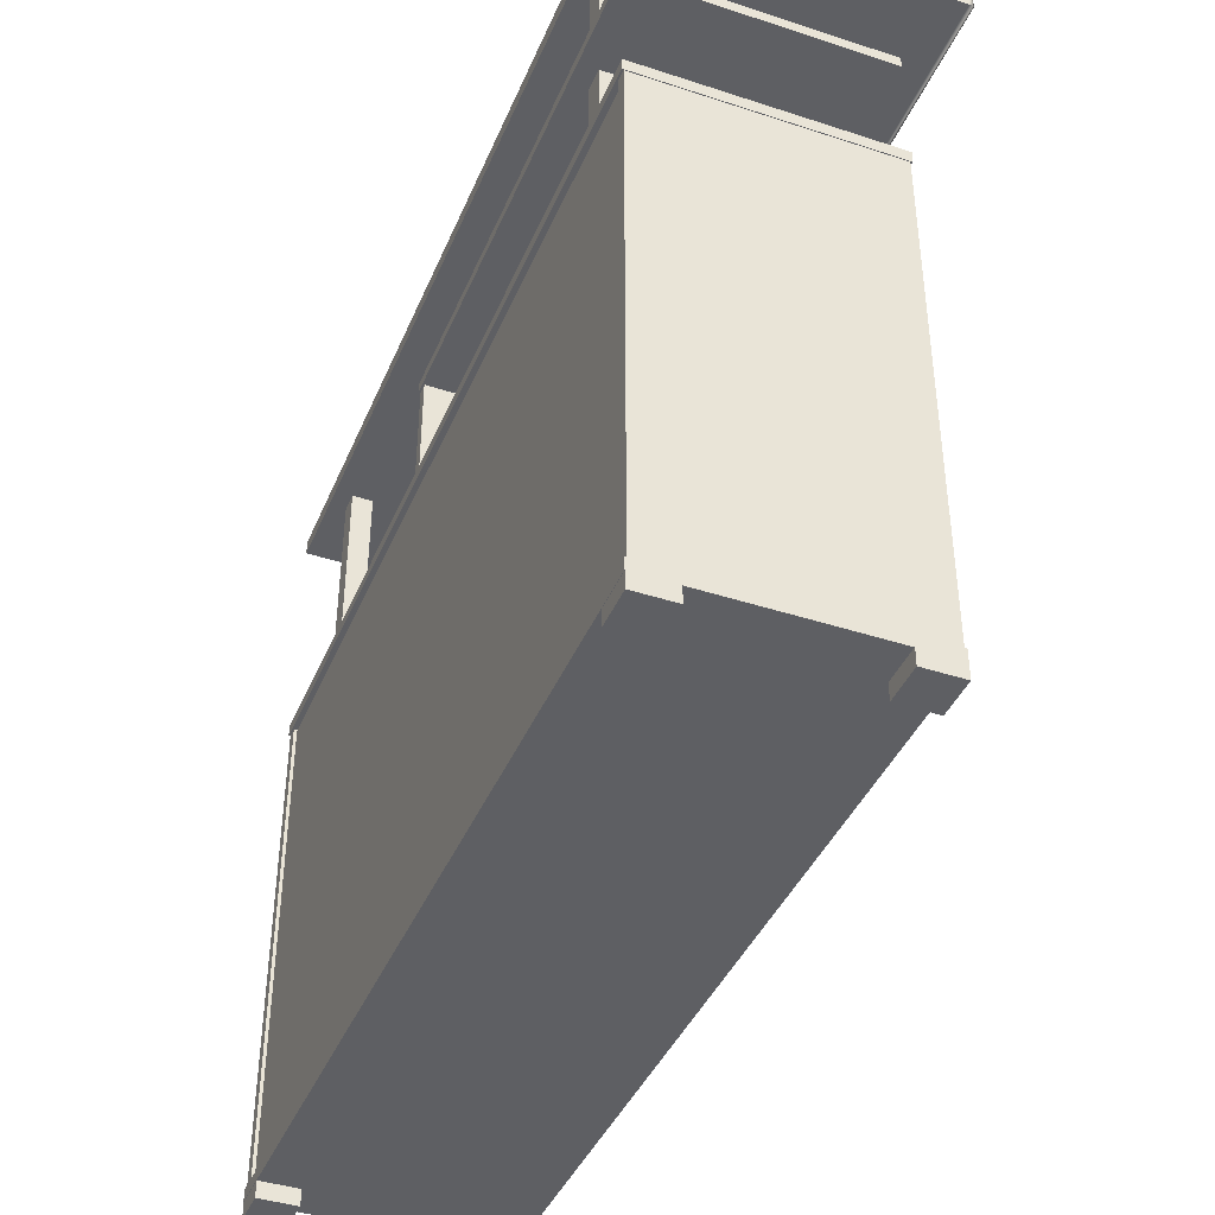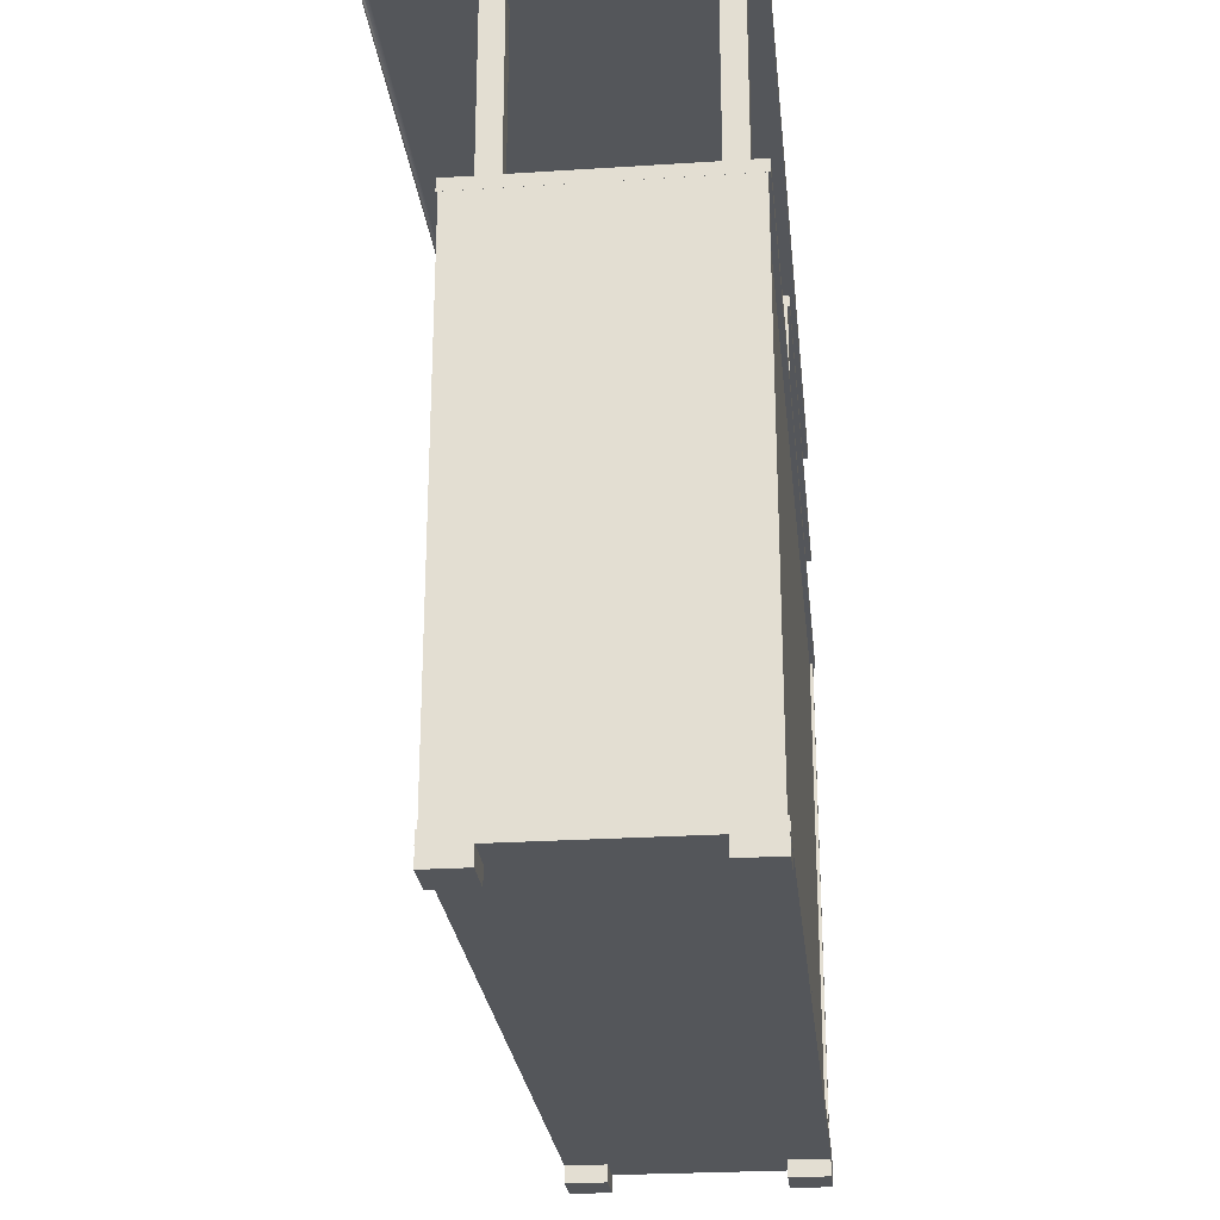
<metadata>
{"format":"obj","ext":"obj","renderer":"f3d","projection":"perspective","resolution":1024,"background":"white","views":[{"elev":-41.1,"azim":-111.7,"up":"+Y"},{"elev":-25.6,"azim":95.9,"up":"+Y"}]}
</metadata>
<code>
g Cube_1_1
v -55.04 0.05118 -11.46
v -60.54 0.05118 -11.46
v -57.79 0.05118 -14.21
v -55.04 0.05118 -16.96
v -60.54 0.05118 -16.96
v -55.04 1.201 -14.21
v -55.04 2.351 -16.96
v -55.04 2.351 -11.46
v -57.79 1.201 -11.46
v -60.54 2.351 -11.46
v -60.54 1.201 -14.21
v -60.54 2.351 -16.96
v -57.79 2.351 -14.21
v -57.79 1.201 -16.96
f 1 2 3
f 4 1 3
f 5 4 3
f 2 5 3
f 1 4 6
f 4 7 6
f 7 8 6
f 8 1 6
f 2 1 9
f 1 8 9
f 8 10 9
f 10 2 9
f 5 2 11
f 2 10 11
f 10 12 11
f 12 5 11
f 10 8 13
f 8 7 13
f 7 12 13
f 12 10 13
f 4 5 14
f 5 12 14
f 12 7 14
f 7 4 14
g Cube_1_1_2
v 60.54 0.00596 16.96
v 55.04 0.00596 16.96
v 57.79 0.00596 14.21
v 60.54 0.00596 11.46
v 55.04 0.00596 11.46
v 60.54 1.156 14.21
v 60.54 2.306 11.46
v 60.54 2.306 16.96
v 57.79 1.156 16.96
v 55.04 2.306 16.96
v 55.04 1.156 14.21
v 55.04 2.306 11.46
v 57.79 2.306 14.21
v 57.79 1.156 11.46
f 15 16 17
f 18 15 17
f 19 18 17
f 16 19 17
f 15 18 20
f 18 21 20
f 21 22 20
f 22 15 20
f 16 15 23
f 15 22 23
f 22 24 23
f 24 16 23
f 19 16 25
f 16 24 25
f 24 26 25
f 26 19 25
f 24 22 27
f 22 21 27
f 21 26 27
f 26 24 27
f 18 19 28
f 19 26 28
f 26 21 28
f 21 18 28
g Cube_1_2_3
v -55.06 0.01158 16.96
v -60.56 0.01158 16.96
v -57.81 0.01158 14.21
v -55.06 0.01158 11.46
v -60.56 0.01158 11.46
v -55.06 1.162 14.21
v -55.06 2.312 11.46
v -55.06 2.312 16.96
v -57.81 1.162 16.96
v -60.56 2.312 16.96
v -60.56 1.162 14.21
v -60.56 2.312 11.46
v -57.81 2.312 14.21
v -57.81 1.162 11.46
f 29 30 31
f 32 29 31
f 33 32 31
f 30 33 31
f 29 32 34
f 32 35 34
f 35 36 34
f 36 29 34
f 30 29 37
f 29 36 37
f 36 38 37
f 38 30 37
f 33 30 39
f 30 38 39
f 38 40 39
f 40 33 39
f 38 36 41
f 36 35 41
f 35 40 41
f 40 38 41
f 32 33 42
f 33 40 42
f 40 35 42
f 35 32 42
g Cube_1_3_4
v 60.53 0.01185 -11.46
v 55.03 0.01185 -11.46
v 57.78 0.01185 -14.21
v 60.53 0.01185 -16.96
v 55.03 0.01185 -16.96
v 60.53 1.162 -14.21
v 60.53 2.312 -16.96
v 60.53 2.312 -11.46
v 57.78 1.162 -11.46
v 55.03 2.312 -11.46
v 55.03 1.162 -14.21
v 55.03 2.312 -16.96
v 57.78 2.312 -14.21
v 57.78 1.162 -16.96
f 43 44 45
f 46 43 45
f 47 46 45
f 44 47 45
f 43 46 48
f 46 49 48
f 49 50 48
f 50 43 48
f 44 43 51
f 43 50 51
f 50 52 51
f 52 44 51
f 47 44 53
f 44 52 53
f 52 54 53
f 54 47 53
f 52 50 55
f 50 49 55
f 49 54 55
f 54 52 55
f 46 47 56
f 47 54 56
f 54 49 56
f 49 46 56
g Cube_2_5
v 60.5 2.309 17
v -60.5 2.309 17
v 0 2.309 0
v 60.5 2.309 -17
v -60.5 2.309 -17
v 60.5 3.134 0
v 60.5 3.959 -17
v 60.5 3.959 17
v 0 3.134 17
v -60.5 3.959 17
v -60.5 3.134 0
v -60.5 3.959 -17
v 0 3.959 0
v 0 3.134 -17
f 57 58 59
f 60 57 59
f 61 60 59
f 58 61 59
f 57 60 62
f 60 63 62
f 63 64 62
f 64 57 62
f 58 57 65
f 57 64 65
f 64 66 65
f 66 58 65
f 61 58 67
f 58 66 67
f 66 68 67
f 68 61 67
f 66 64 69
f 64 63 69
f 63 68 69
f 68 66 69
f 60 61 70
f 61 68 70
f 68 63 70
f 63 60 70
g Cube_2_1_6
v 60.48 72.94 17
v -60.52 72.94 17
v -0.02487 72.94 0
v 60.48 72.94 -17
v -60.52 72.94 -17
v 60.48 73.77 0
v 60.48 74.59 -17
v 60.48 74.59 17
v -0.02487 73.77 17
v -60.52 74.59 17
v -60.52 73.77 0
v -60.52 74.59 -17
v -0.02487 74.59 0
v -0.02487 73.77 -17
f 71 72 73
f 74 71 73
f 75 74 73
f 72 75 73
f 71 74 76
f 74 77 76
f 77 78 76
f 78 71 76
f 72 71 79
f 71 78 79
f 78 80 79
f 80 72 79
f 75 72 81
f 72 80 81
f 80 82 81
f 82 75 81
f 80 78 83
f 78 77 83
f 77 82 83
f 82 80 83
f 74 75 84
f 75 82 84
f 82 77 84
f 77 74 84
g Cube_3_7
v -58.76 3.959 16.75
v -60.41 3.959 16.75
v -59.59 3.959 0
v -58.76 3.959 -16.75
v -60.41 3.959 -16.75
v -58.76 38.46 0
v -58.76 72.96 -16.75
v -58.76 72.96 16.75
v -59.59 38.46 16.75
v -60.41 72.96 16.75
v -60.41 38.46 0
v -60.41 72.96 -16.75
v -59.59 72.96 0
v -59.59 38.46 -16.75
f 85 86 87
f 88 85 87
f 89 88 87
f 86 89 87
f 85 88 90
f 88 91 90
f 91 92 90
f 92 85 90
f 86 85 93
f 85 92 93
f 92 94 93
f 94 86 93
f 89 86 95
f 86 94 95
f 94 96 95
f 96 89 95
f 94 92 97
f 92 91 97
f 91 96 97
f 96 94 97
f 88 89 98
f 89 96 98
f 96 91 98
f 91 88 98
g Cube_3_1_8
v -32.11 3.942 16.9
v -33.76 3.942 16.9
v -32.94 3.942 1.001
v -32.11 3.942 -14.9
v -33.76 3.942 -14.9
v -32.11 38.44 1.001
v -32.11 72.94 -14.9
v -32.11 72.94 16.9
v -32.94 38.44 16.9
v -33.76 72.94 16.9
v -33.76 38.44 1.001
v -33.76 72.94 -14.9
v -32.94 72.94 1.001
v -32.94 38.44 -14.9
f 99 100 101
f 102 99 101
f 103 102 101
f 100 103 101
f 99 102 104
f 102 105 104
f 105 106 104
f 106 99 104
f 100 99 107
f 99 106 107
f 106 108 107
f 108 100 107
f 103 100 109
f 100 108 109
f 108 110 109
f 110 103 109
f 108 106 111
f 106 105 111
f 105 110 111
f 110 108 111
f 102 103 112
f 103 110 112
f 110 105 112
f 105 102 112
g Cube_3_2_9
v 60.5 3.917 16.75
v 58.85 3.917 16.75
v 59.67 3.917 0
v 60.5 3.917 -16.75
v 58.85 3.917 -16.75
v 60.5 38.42 0
v 60.5 72.92 -16.75
v 60.5 72.92 16.75
v 59.67 38.42 16.75
v 58.85 72.92 16.75
v 58.85 38.42 0
v 58.85 72.92 -16.75
v 59.67 72.92 0
v 59.67 38.42 -16.75
f 113 114 115
f 116 113 115
f 117 116 115
f 114 117 115
f 113 116 118
f 116 119 118
f 119 120 118
f 120 113 118
f 114 113 121
f 113 120 121
f 120 122 121
f 122 114 121
f 117 114 123
f 114 122 123
f 122 124 123
f 124 117 123
f 122 120 125
f 120 119 125
f 119 124 125
f 124 122 125
f 116 117 126
f 117 124 126
f 124 119 126
f 119 116 126
g Cube_4_10
v 12.15 3.938 15
v 10.5 3.938 15
v 11.32 3.938 0
v 12.15 3.938 -15
v 10.5 3.938 -15
v 12.15 20.69 0
v 12.15 37.44 -15
v 12.15 37.44 15
v 11.32 20.69 15
v 10.5 37.44 15
v 10.5 20.69 0
v 10.5 37.44 -15
v 11.32 37.44 0
v 11.32 20.69 -15
f 127 128 129
f 130 127 129
f 131 130 129
f 128 131 129
f 127 130 132
f 130 133 132
f 133 134 132
f 134 127 132
f 128 127 135
f 127 134 135
f 134 136 135
f 136 128 135
f 131 128 137
f 128 136 137
f 136 138 137
f 138 131 137
f 136 134 139
f 134 133 139
f 133 138 139
f 138 136 139
f 130 131 140
f 131 138 140
f 138 133 140
f 133 130 140
g Cube_5_11
v -33.76 37.83 15.21
v -58.76 37.83 15.21
v -46.26 37.83 0.2067
v -33.76 37.83 -14.79
v -58.76 37.83 -14.79
v -33.76 38.65 0.2067
v -33.76 39.48 -14.79
v -33.76 39.48 15.21
v -46.26 38.65 15.21
v -58.76 39.48 15.21
v -58.76 38.65 0.2067
v -58.76 39.48 -14.79
v -46.26 39.48 0.2067
v -46.26 38.65 -14.79
f 141 142 143
f 144 141 143
f 145 144 143
f 142 145 143
f 141 144 146
f 144 147 146
f 147 148 146
f 148 141 146
f 142 141 149
f 141 148 149
f 148 150 149
f 150 142 149
f 145 142 151
f 142 150 151
f 150 152 151
f 152 145 151
f 150 148 153
f 148 147 153
f 147 152 153
f 152 150 153
f 144 145 154
f 145 152 154
f 152 147 154
f 147 144 154
g Cube_7_12
v 58.87 37.43 15
v -32.13 37.43 15
v 13.37 37.43 0
v 58.87 37.43 -15
v -32.13 37.43 -15
v 58.87 38.26 0
v 58.87 39.08 -15
v 58.87 39.08 15
v 13.37 38.26 15
v -32.13 39.08 15
v -32.13 38.26 0
v -32.13 39.08 -15
v 13.37 39.08 0
v 13.37 38.26 -15
f 155 156 157
f 158 155 157
f 159 158 157
f 156 159 157
f 155 158 160
f 158 161 160
f 161 162 160
f 162 155 160
f 156 155 163
f 155 162 163
f 162 164 163
f 164 156 163
f 159 156 165
f 156 164 165
f 164 166 165
f 166 159 165
f 164 162 167
f 162 161 167
f 161 166 167
f 166 164 167
f 158 159 168
f 159 166 168
f 166 161 168
f 161 158 168
g Cube_9_13
v 58.28 38.77 16.21
v -31.72 38.77 16.21
v 13.28 38.77 15.38
v 58.28 38.77 14.56
v -31.72 38.77 14.56
v 58.28 55.77 15.38
v 58.28 72.77 14.56
v 58.28 72.77 16.21
v 13.28 55.77 16.21
v -31.72 72.77 16.21
v -31.72 55.77 15.38
v -31.72 72.77 14.56
v 13.28 72.77 15.38
v 13.28 55.77 14.56
f 169 170 171
f 172 169 171
f 173 172 171
f 170 173 171
f 169 172 174
f 172 175 174
f 175 176 174
f 176 169 174
f 170 169 177
f 169 176 177
f 176 178 177
f 178 170 177
f 173 170 179
f 170 178 179
f 178 180 179
f 180 173 179
f 178 176 181
f 176 175 181
f 175 180 181
f 180 178 181
f 172 173 182
f 173 180 182
f 180 175 182
f 175 172 182
g Cube_10_14
v 58.75 3.687 -14.68
v -58.75 3.687 -14.68
v 0 3.687 -15.5
v 58.75 3.687 -16.33
v -58.75 3.687 -16.33
v 58.75 38.19 -15.5
v 58.75 72.69 -16.33
v 58.75 72.69 -14.68
v 0 38.19 -14.68
v -58.75 72.69 -14.68
v -58.75 38.19 -15.5
v -58.75 72.69 -16.33
v 0 72.69 -15.5
v 0 38.19 -16.33
f 183 184 185
f 186 183 185
f 187 186 185
f 184 187 185
f 183 186 188
f 186 189 188
f 189 190 188
f 190 183 188
f 184 183 191
f 183 190 191
f 190 192 191
f 192 184 191
f 187 184 193
f 184 192 193
f 192 194 193
f 194 187 193
f 192 190 195
f 190 189 195
f 189 194 195
f 194 192 195
f 186 187 196
f 187 194 196
f 194 189 196
f 189 186 196
g Cube_11_15
v 8.087 89.63 17
v -60.41 89.63 17
v -26.16 89.63 0
v 8.087 89.63 -17
v -60.41 89.63 -17
v 8.087 90.38 0
v 8.087 91.13 -17
v 8.087 91.13 17
v -26.16 90.38 17
v -60.41 91.13 17
v -60.41 90.38 0
v -60.41 91.13 -17
v -26.16 91.13 0
v -26.16 90.38 -17
f 197 198 199
f 200 197 199
f 201 200 199
f 198 201 199
f 197 200 202
f 200 203 202
f 203 204 202
f 204 197 202
f 198 197 205
f 197 204 205
f 204 206 205
f 206 198 205
f 201 198 207
f 198 206 207
f 206 208 207
f 208 201 207
f 206 204 209
f 204 203 209
f 203 208 209
f 208 206 209
f 200 201 210
f 201 208 210
f 208 203 210
f 203 200 210
g Cube_12_16
v 8.068 74.6 16.75
v 6.568 74.6 16.75
v 7.318 74.6 0
v 8.068 74.6 -16.75
v 6.568 74.6 -16.75
v 8.068 82.1 0
v 8.068 89.6 -16.75
v 8.068 89.6 16.75
v 7.318 82.1 16.75
v 6.568 89.6 16.75
v 6.568 82.1 0
v 6.568 89.6 -16.75
v 7.318 89.6 0
v 7.318 82.1 -16.75
f 211 212 213
f 214 211 213
f 215 214 213
f 212 215 213
f 211 214 216
f 214 217 216
f 217 218 216
f 218 211 216
f 212 211 219
f 211 218 219
f 218 220 219
f 220 212 219
f 215 212 221
f 212 220 221
f 220 222 221
f 222 215 221
f 220 218 223
f 218 217 223
f 217 222 223
f 222 220 223
f 214 215 224
f 215 222 224
f 222 217 224
f 217 214 224
g Cube_13_17
v 60.35 106.2 26.96
v -60.35 106.2 26.96
v 0 106.2 4.96
v 60.35 106.2 -17.04
v -60.35 106.2 -17.04
v 60.35 107.3 4.96
v 60.35 108.4 -17.04
v 60.35 108.4 26.96
v 0 107.3 26.96
v -60.35 108.4 26.96
v -60.35 107.3 4.96
v -60.35 108.4 -17.04
v 0 108.4 4.96
v 0 107.3 -17.04
f 225 226 227
f 228 225 227
f 229 228 227
f 226 229 227
f 225 228 230
f 228 231 230
f 231 232 230
f 232 225 230
f 226 225 233
f 225 232 233
f 232 234 233
f 234 226 233
f 229 226 235
f 226 234 235
f 234 236 235
f 236 229 235
f 234 232 237
f 232 231 237
f 231 236 237
f 236 234 237
f 228 229 238
f 229 236 238
f 236 231 238
f 231 228 238
g Cube_14_18
v 60.35 106.2 27.63
v -60.35 106.2 27.63
v -0.00077 106.2 27.29
v 60.35 106.2 26.96
v -60.35 106.2 26.96
v 60.35 107.3 27.29
v 60.35 108.4 26.96
v 60.35 108.4 27.63
v -60.05 106.5 27.96
v 60.05 106.5 27.96
v -0.00077 107.3 27.96
v 60.05 108.1 27.96
v -60.05 108.1 27.96
v -60.35 107.3 27.29
v -60.35 108.4 27.63
v -60.35 108.4 26.96
v -0.00077 108.4 27.29
v -0.00077 107.3 26.96
f 239 240 241
f 242 239 241
f 243 242 241
f 240 243 241
f 239 242 244
f 242 245 244
f 245 246 244
f 246 239 244
f 247 248 249
f 248 250 249
f 250 251 249
f 251 247 249
f 243 240 252
f 240 253 252
f 253 254 252
f 254 243 252
f 253 246 255
f 246 245 255
f 245 254 255
f 254 253 255
f 242 243 256
f 243 254 256
f 254 245 256
f 245 242 256
f 240 239 247
f 247 239 248
f 253 240 251
f 251 240 247
f 239 246 248
f 248 246 250
f 246 253 250
f 250 253 251
g Cube_15_19
v -44.42 91.18 -11.46
v -47.42 91.18 -11.46
v -45.92 91.18 -12.96
v -44.42 91.18 -14.46
v -47.42 91.18 -14.46
v -44.42 98.68 -12.96
v -44.42 106.2 -14.46
v -44.42 106.2 -11.46
v -45.92 98.68 -11.46
v -47.42 106.2 -11.46
v -47.42 98.68 -12.96
v -47.42 106.2 -14.46
v -45.92 106.2 -12.96
v -45.92 98.68 -14.46
f 257 258 259
f 260 257 259
f 261 260 259
f 258 261 259
f 257 260 262
f 260 263 262
f 263 264 262
f 264 257 262
f 258 257 265
f 257 264 265
f 264 266 265
f 266 258 265
f 261 258 267
f 258 266 267
f 266 268 267
f 268 261 267
f 266 264 269
f 264 263 269
f 263 268 269
f 268 266 269
f 260 261 270
f 261 268 270
f 268 263 270
f 263 260 270
g Cube_15_1_20
v -44.42 91.18 14.96
v -47.42 91.18 14.96
v -45.92 91.18 13.46
v -44.42 91.18 11.96
v -47.42 91.18 11.96
v -44.42 98.68 13.46
v -44.42 106.2 11.96
v -44.42 106.2 14.96
v -45.92 98.68 14.96
v -47.42 106.2 14.96
v -47.42 98.68 13.46
v -47.42 106.2 11.96
v -45.92 106.2 13.46
v -45.92 98.68 11.96
f 271 272 273
f 274 271 273
f 275 274 273
f 272 275 273
f 271 274 276
f 274 277 276
f 277 278 276
f 278 271 276
f 272 271 279
f 271 278 279
f 278 280 279
f 280 272 279
f 275 272 281
f 272 280 281
f 280 282 281
f 282 275 281
f 280 278 283
f 278 277 283
f 277 282 283
f 282 280 283
f 274 275 284
f 275 282 284
f 282 277 284
f 277 274 284
g Cube_15_2_21
v 49.41 74.53 14.86
v 46.41 74.53 14.86
v 47.91 74.53 13.36
v 49.41 74.53 11.86
v 46.41 74.53 11.86
v 49.41 90.38 13.36
v 49.41 106.2 11.86
v 49.41 106.2 14.86
v 47.91 90.38 14.86
v 46.41 106.2 14.86
v 46.41 90.38 13.36
v 46.41 106.2 11.86
v 47.91 106.2 13.36
v 47.91 90.38 11.86
f 285 286 287
f 288 285 287
f 289 288 287
f 286 289 287
f 285 288 290
f 288 291 290
f 291 292 290
f 292 285 290
f 286 285 293
f 285 292 293
f 292 294 293
f 294 286 293
f 289 286 295
f 286 294 295
f 294 296 295
f 296 289 295
f 294 292 297
f 292 291 297
f 291 296 297
f 296 294 297
f 288 289 298
f 289 296 298
f 296 291 298
f 291 288 298
g Cube_15_3_22
v 49.41 74.54 -11.56
v 46.41 74.54 -11.56
v 47.91 74.54 -13.06
v 49.41 74.54 -14.56
v 46.41 74.54 -14.56
v 49.41 90.39 -13.06
v 49.41 106.2 -14.56
v 49.41 106.2 -11.56
v 47.91 90.39 -11.56
v 46.41 106.2 -11.56
v 46.41 90.39 -13.06
v 46.41 106.2 -14.56
v 47.91 106.2 -13.06
v 47.91 90.39 -14.56
f 299 300 301
f 302 299 301
f 303 302 301
f 300 303 301
f 299 302 304
f 302 305 304
f 305 306 304
f 306 299 304
f 300 299 307
f 299 306 307
f 306 308 307
f 308 300 307
f 303 300 309
f 300 308 309
f 308 310 309
f 310 303 309
f 308 306 311
f 306 305 311
f 305 310 311
f 310 308 311
f 302 303 312
f 303 310 312
f 310 305 312
f 305 302 312
g Cube_15_4_23
v -44.42 74.64 -11.46
v -47.42 74.64 -11.46
v -45.92 74.64 -12.96
v -44.42 74.64 -14.46
v -47.42 74.64 -14.46
v -44.42 82.14 -12.96
v -44.42 89.64 -14.46
v -44.42 89.64 -11.46
v -45.92 82.14 -11.46
v -47.42 89.64 -11.46
v -47.42 82.14 -12.96
v -47.42 89.64 -14.46
v -45.92 89.64 -12.96
v -45.92 82.14 -14.46
f 313 314 315
f 316 313 315
f 317 316 315
f 314 317 315
f 313 316 318
f 316 319 318
f 319 320 318
f 320 313 318
f 314 313 321
f 313 320 321
f 320 322 321
f 322 314 321
f 317 314 323
f 314 322 323
f 322 324 323
f 324 317 323
f 322 320 325
f 320 319 325
f 319 324 325
f 324 322 325
f 316 317 326
f 317 324 326
f 324 319 326
f 319 316 326
g Cube_15_5_24
v -44.42 74.64 14.96
v -47.42 74.64 14.96
v -45.92 74.64 13.46
v -44.42 74.64 11.96
v -47.42 74.64 11.96
v -44.42 82.14 13.46
v -44.42 89.64 11.96
v -44.42 89.64 14.96
v -45.92 82.14 14.96
v -47.42 89.64 14.96
v -47.42 82.14 13.46
v -47.42 89.64 11.96
v -45.92 89.64 13.46
v -45.92 82.14 11.96
f 327 328 329
f 330 327 329
f 331 330 329
f 328 331 329
f 327 330 332
f 330 333 332
f 333 334 332
f 334 327 332
f 328 327 335
f 327 334 335
f 334 336 335
f 336 328 335
f 331 328 337
f 328 336 337
f 336 338 337
f 338 331 337
f 336 334 339
f 334 333 339
f 333 338 339
f 338 336 339
f 330 331 340
f 331 338 340
f 338 333 340
f 333 330 340
g Cube_16_25
v 12.5 63.6 18
v 8.501 63.6 18
v 10.5 63.6 17.5
v 12.5 63.6 17
v 8.501 63.6 17
v 12.5 63.85 17.5
v 12.5 64.1 17
v 12.5 64.1 18
v 10.5 63.85 18
v 8.501 64.1 18
v 8.501 63.85 17.5
v 8.501 64.1 17
v 10.5 64.1 17.5
v 10.5 63.85 17
f 341 342 343
f 344 341 343
f 345 344 343
f 342 345 343
f 341 344 346
f 344 347 346
f 347 348 346
f 348 341 346
f 342 341 349
f 341 348 349
f 348 350 349
f 350 342 349
f 345 342 351
f 342 350 351
f 350 352 351
f 352 345 351
f 350 348 353
f 348 347 353
f 347 352 353
f 352 350 353
f 344 345 354
f 345 352 354
f 352 347 354
f 347 344 354
g Cube_16_1_26
v 14 62.85 19.15
v 7.001 62.85 19.15
v 10.5 62.85 18.57
v 14 62.85 18
v 7.001 62.85 18
v 14 63.85 18.57
v 14 64.85 18
v 14 64.85 19.15
v 8.001 63.85 19.3
v 13 63.85 19.3
v 10.5 63.85 19.3
v 7.001 63.85 18.57
v 7.001 64.85 19.15
v 7.001 64.85 18
v 10.5 64.85 18.57
v 10.5 63.85 18
f 355 356 357
f 358 355 357
f 359 358 357
f 356 359 357
f 355 358 360
f 358 361 360
f 361 362 360
f 362 355 360
f 363 364 365
f 364 364 365
f 364 363 365
f 363 363 365
f 359 356 366
f 356 367 366
f 367 368 366
f 368 359 366
f 367 362 369
f 362 361 369
f 361 368 369
f 368 367 369
f 358 359 370
f 359 368 370
f 368 361 370
f 361 358 370
f 356 355 363
f 363 355 364
f 367 356 363
f 363 356 363
f 355 362 364
f 364 362 364
f 362 367 364
f 364 367 363
g Cylinder_1_27
v -58.75 43.77 14.37
v -58.75 43.58 14.83
v -58.75 44.23 14.83
v -58.75 44.23 14.18
v -58.75 44.69 14.37
v -58.75 44.88 14.83
v -58.75 44.69 15.29
v -58.75 44.23 15.48
v -58.75 43.77 15.29
v -33.75 43.58 14.83
v -33.75 43.77 14.37
v -33.75 44.23 14.18
v -33.75 44.69 14.37
v -33.75 44.88 14.83
v -33.75 44.69 15.29
v -33.75 44.23 15.48
v -33.75 43.77 15.29
v -33.75 44.23 14.83
f 371 372 373
f 374 371 373
f 375 374 373
f 376 375 373
f 377 376 373
f 378 377 373
f 379 378 373
f 372 379 373
f 380 372 371
f 381 371 374
f 382 374 375
f 383 375 376
f 384 376 377
f 385 377 378
f 386 378 379
f 387 379 372
f 380 371 381
f 381 374 382
f 382 375 383
f 383 376 384
f 384 377 385
f 385 378 386
f 386 379 387
f 387 372 380
f 388 380 381
f 388 381 382
f 388 382 383
f 388 383 384
f 388 384 385
f 388 385 386
f 388 386 387
f 388 387 380
g Cylinder_1_1_28
v -58.75 8.012 14.37
v -58.75 7.821 14.83
v -58.75 8.471 14.83
v -58.75 8.471 14.18
v -58.75 8.931 14.37
v -58.75 9.121 14.83
v -58.75 8.931 15.29
v -58.75 8.471 15.48
v -58.75 8.012 15.29
v -33.75 7.821 14.83
v -33.75 8.012 14.37
v -33.75 8.471 14.18
v -33.75 8.931 14.37
v -33.75 9.121 14.83
v -33.75 8.931 15.29
v -33.75 8.471 15.48
v -33.75 8.012 15.29
v -33.75 8.471 14.83
f 389 390 391
f 392 389 391
f 393 392 391
f 394 393 391
f 395 394 391
f 396 395 391
f 397 396 391
f 390 397 391
f 398 390 389
f 399 389 392
f 400 392 393
f 401 393 394
f 402 394 395
f 403 395 396
f 404 396 397
f 405 397 390
f 398 389 399
f 399 392 400
f 400 393 401
f 401 394 402
f 402 395 403
f 403 396 404
f 404 397 405
f 405 390 398
f 406 398 399
f 406 399 400
f 406 400 401
f 406 401 402
f 406 402 403
f 406 403 404
f 406 404 405
f 406 405 398

</code>
